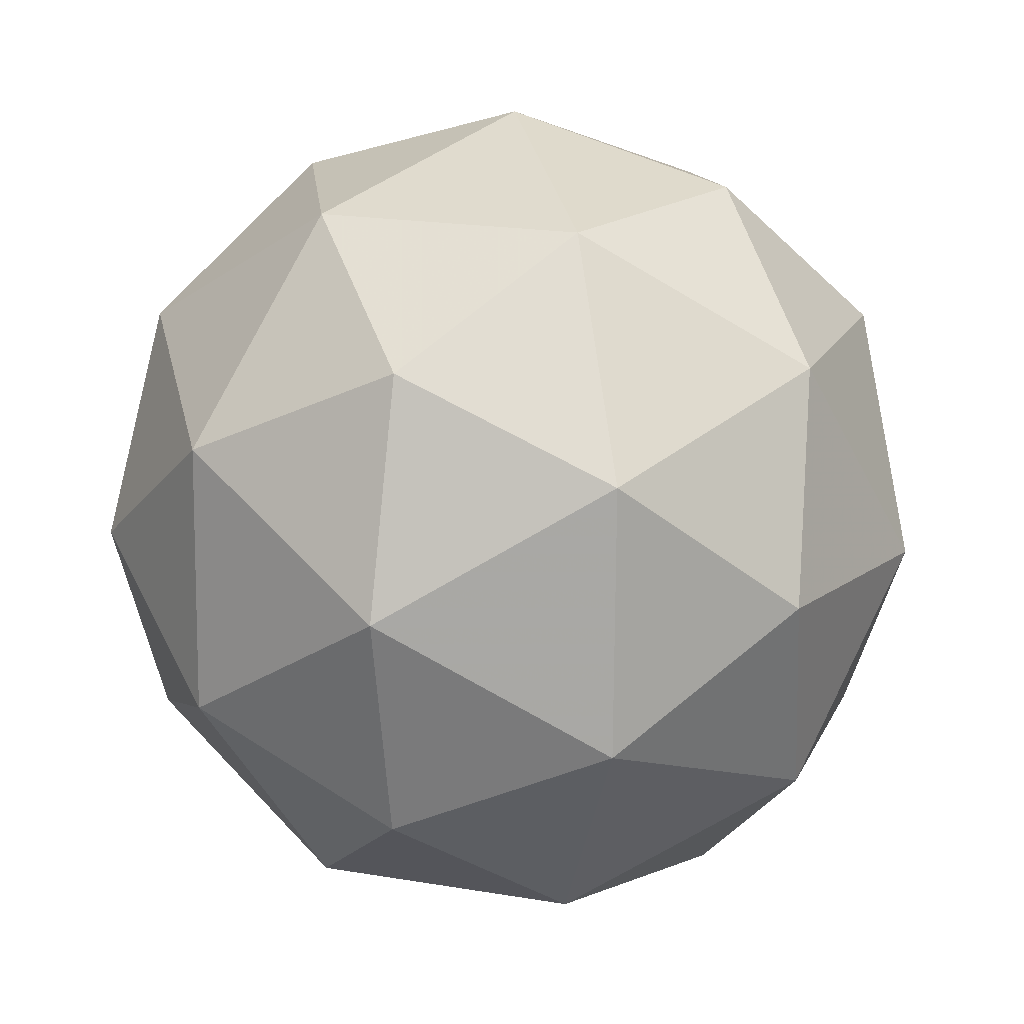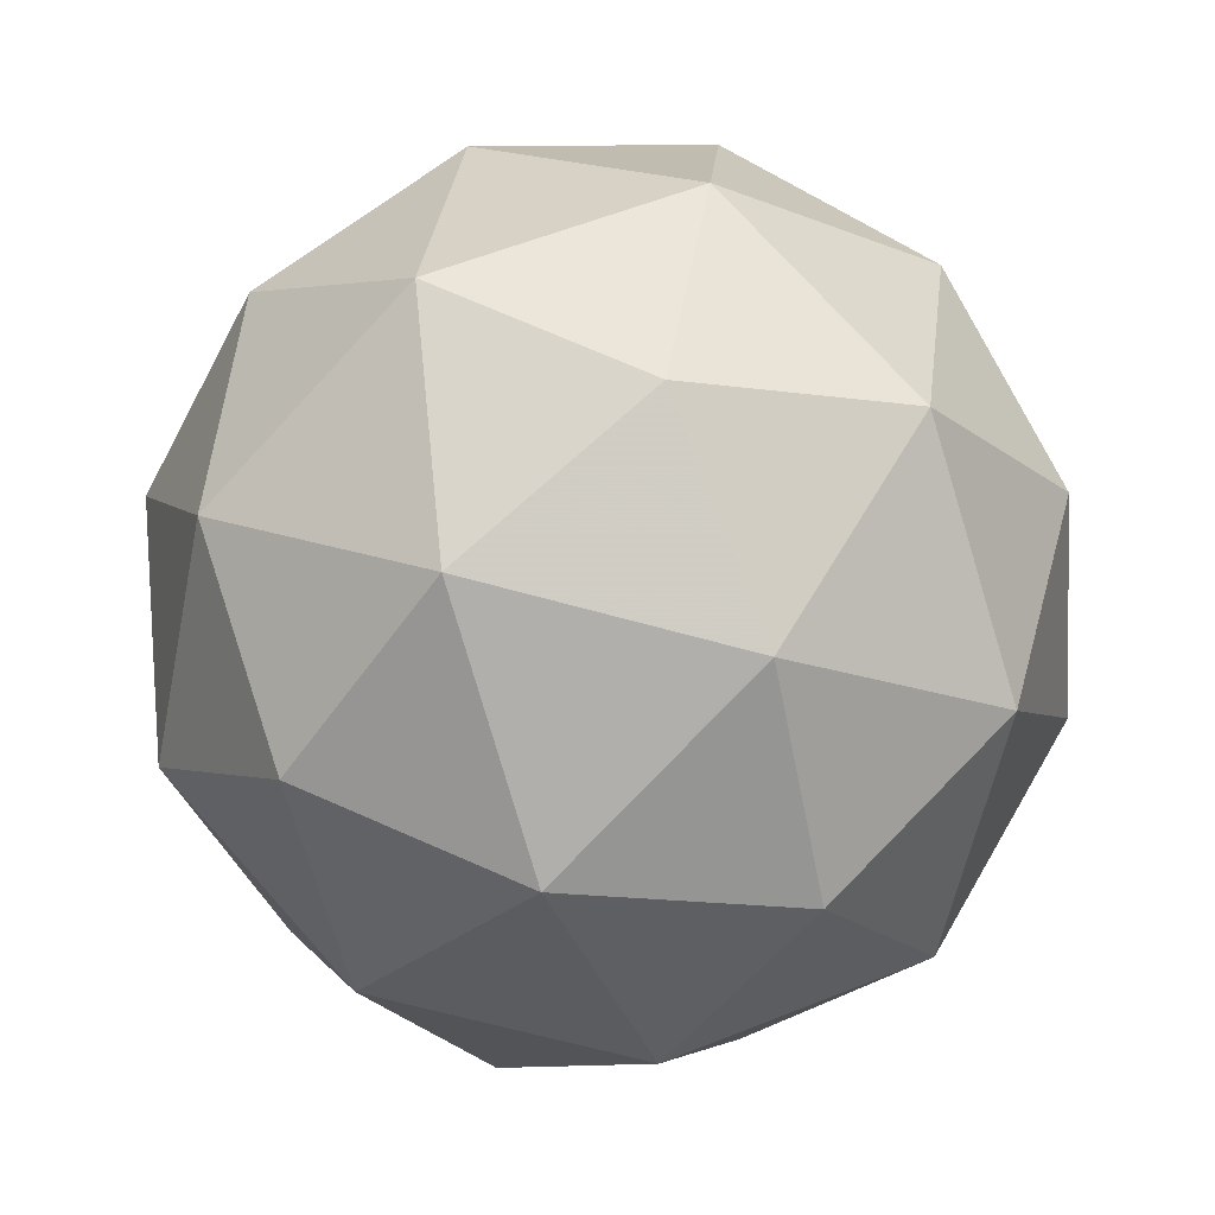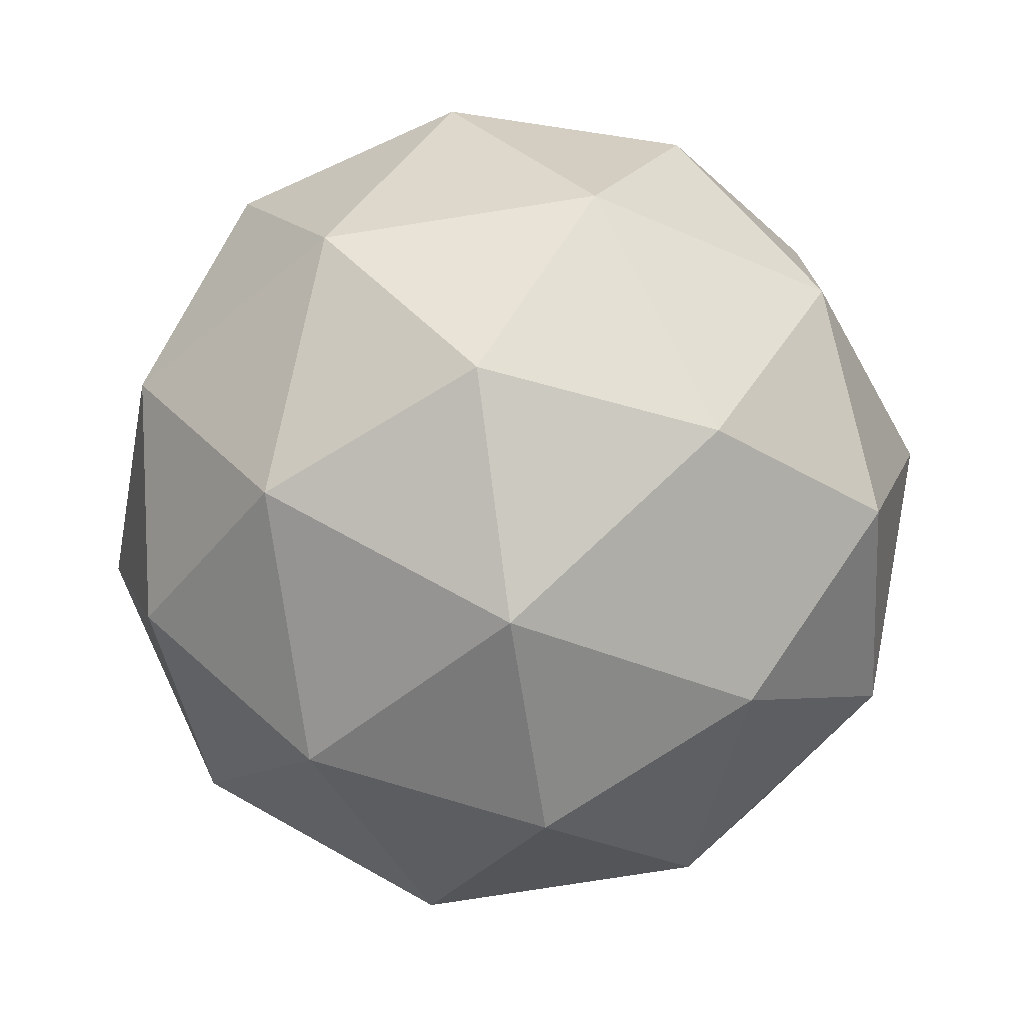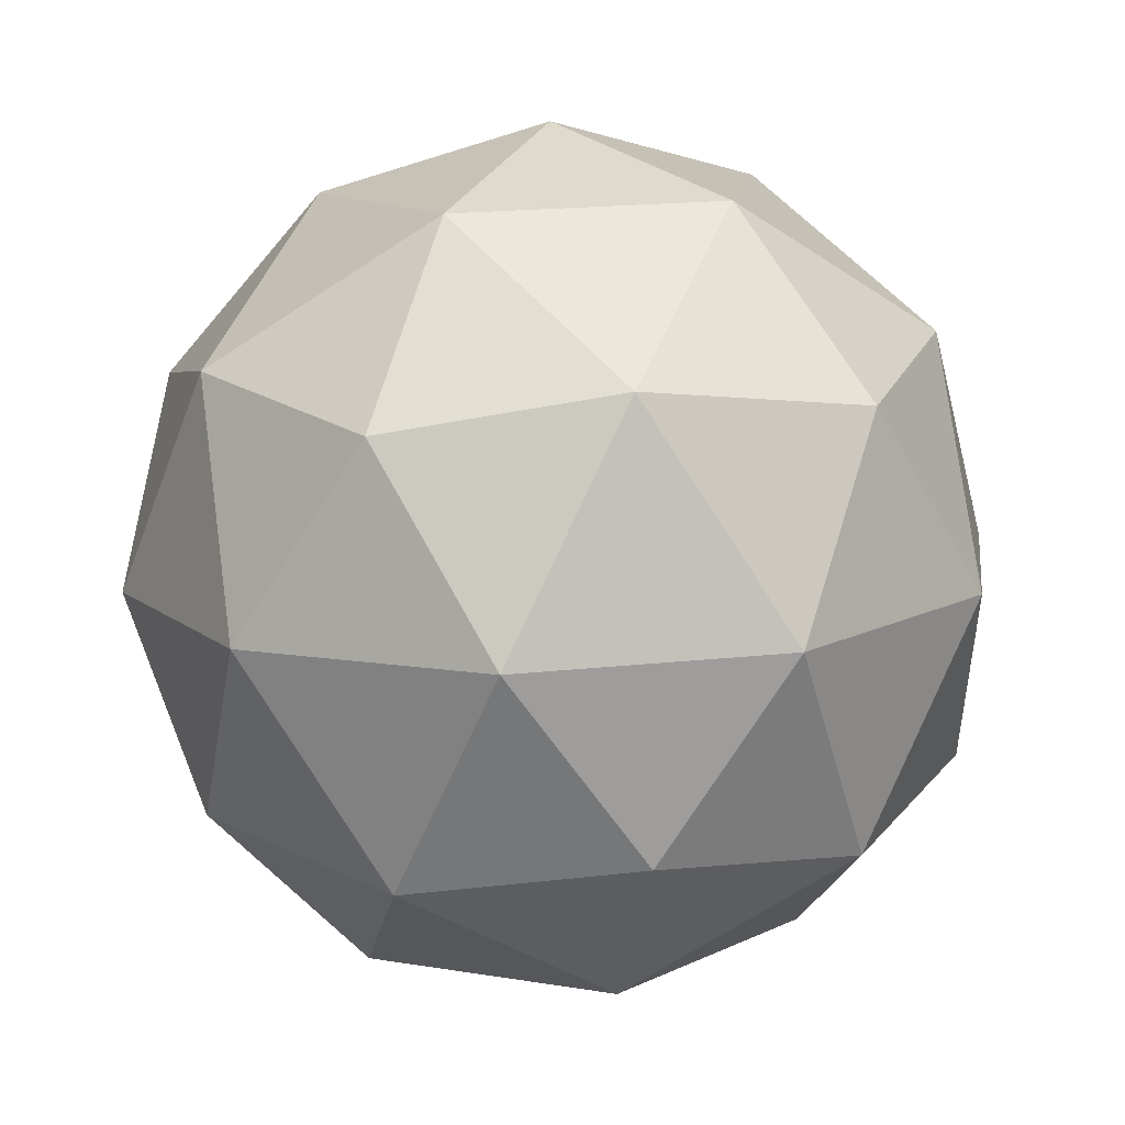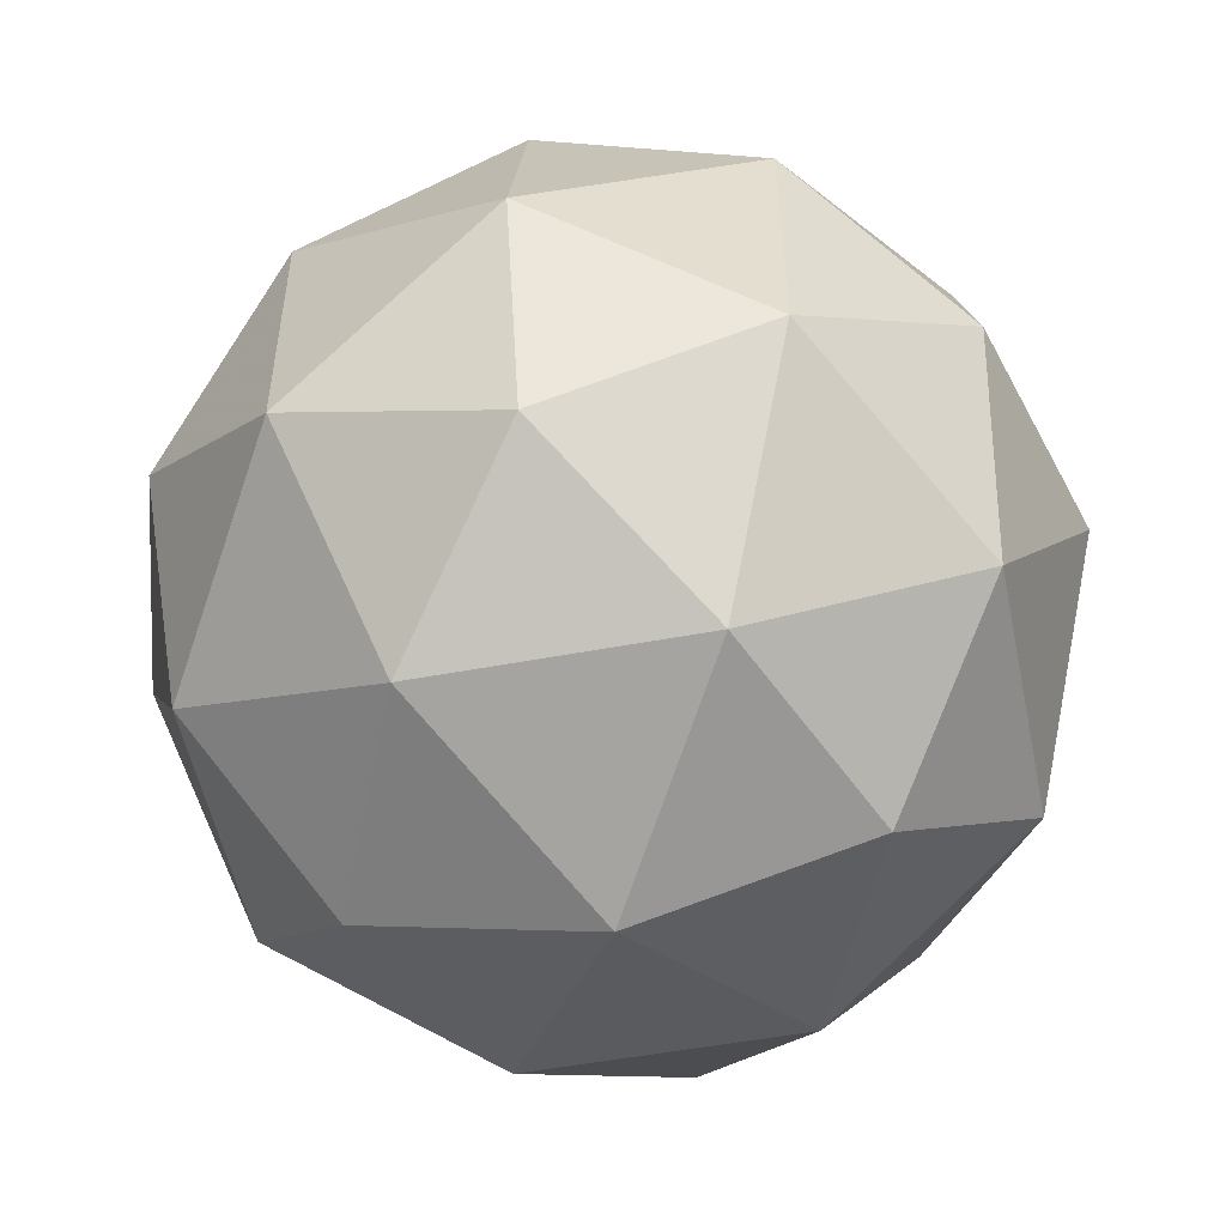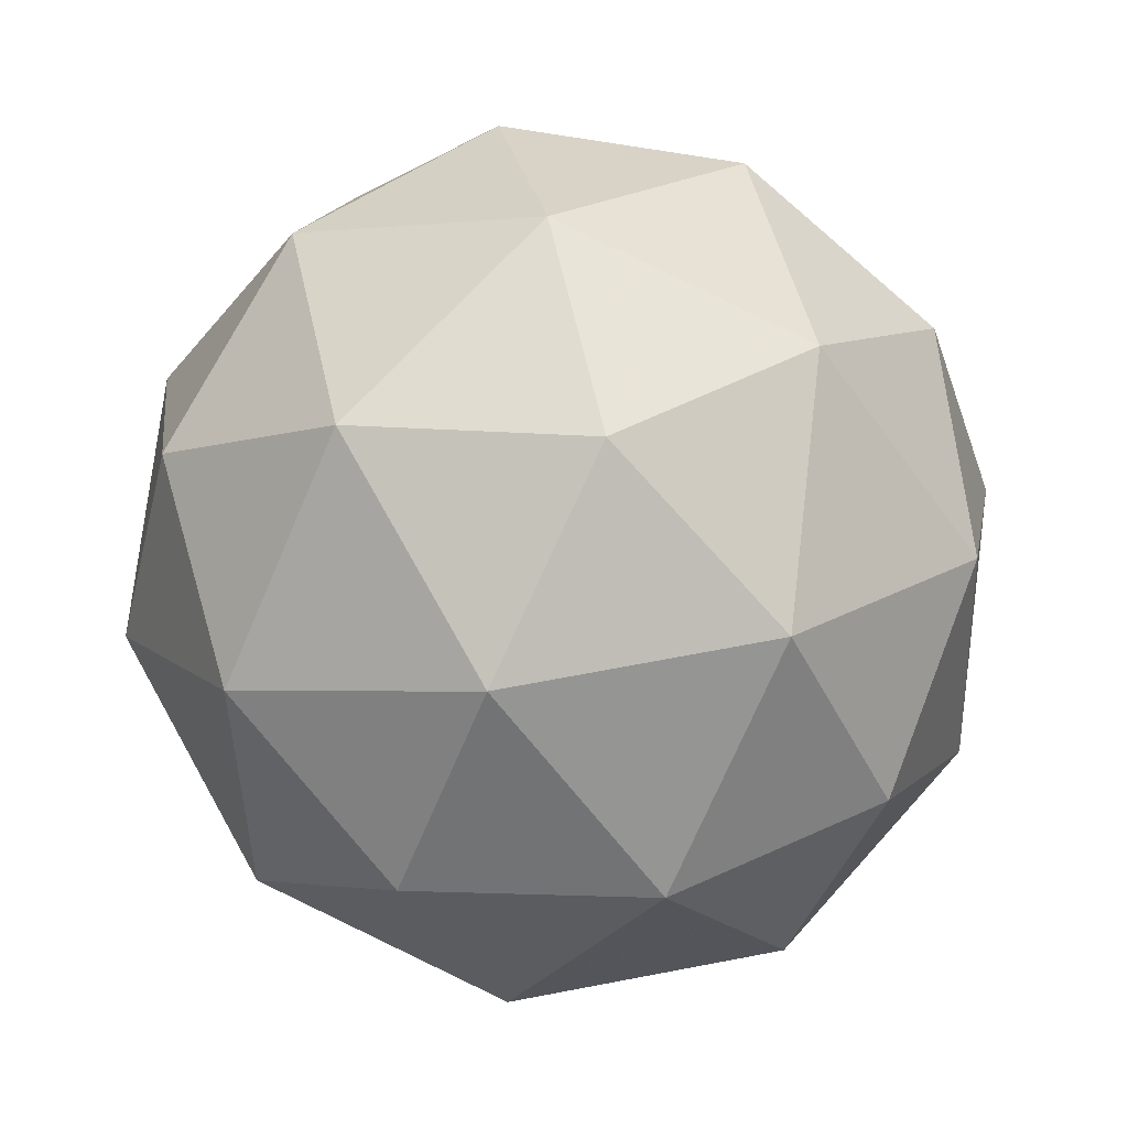
<metadata>
{"format":"obj","ext":"obj","renderer":"f3d","projection":"perspective","resolution":1024,"background":"white","views":[{"elev":-55.4,"azim":115.0,"up":"+Y"},{"elev":30.9,"azim":-88.2,"up":"+Z"},{"elev":-12.7,"azim":-121.9,"up":"+Z"},{"elev":-8.1,"azim":169.1,"up":"+Y"},{"elev":37.0,"azim":84.6,"up":"+Z"},{"elev":-50.5,"azim":90.8,"up":"+Y"}]}
</metadata>
<code>
v 337.8 -85.4 -409.4
v 337.8 -85.35 -409.4
v 337.8 -85.32 -409.3
v 337.8 -85.37 -409.3
v 337.7 -85.43 -409.3
v 337.8 -85.41 -409.4
v 337.8 -85.28 -409.4
v 337.8 -85.3 -409.3
v 337.7 -85.37 -409.3
v 337.7 -85.39 -409.4
v 337.7 -85.34 -409.4
v 337.7 -85.31 -409.4
v 337.8 -85.36 -409.4
v 337.8 -85.38 -409.4
v 337.8 -85.33 -409.4
v 337.8 -85.39 -409.4
v 337.8 -85.42 -409.4
v 337.8 -85.39 -409.3
v 337.8 -85.35 -409.3
v 337.8 -85.43 -409.3
v 337.8 -85.41 -409.3
v 337.7 -85.43 -409.4
v 337.8 -85.34 -409.4
v 337.7 -85.38 -409.4
v 337.8 -85.29 -409.4
v 337.8 -85.31 -409.4
v 337.8 -85.33 -409.3
v 337.8 -85.3 -409.3
v 337.7 -85.41 -409.3
v 337.8 -85.37 -409.3
v 337.7 -85.41 -409.4
v 337.7 -85.42 -409.3
v 337.7 -85.3 -409.4
v 337.8 -85.28 -409.3
v 337.7 -85.33 -409.3
v 337.7 -85.38 -409.3
v 337.7 -85.37 -409.4
v 337.7 -85.29 -409.4
v 337.7 -85.32 -409.4
v 337.7 -85.3 -409.3
v 337.7 -85.33 -409.3
v 337.7 -85.35 -409.4
f 1 14 13
f 2 14 16
f 1 13 18
f 1 18 20
f 1 20 17
f 2 16 23
f 3 15 25
f 4 19 27
f 5 21 29
f 6 22 31
f 2 23 26
f 3 25 28
f 4 27 30
f 5 29 32
f 6 31 24
f 7 33 38
f 8 34 40
f 9 35 41
f 10 36 42
f 11 37 39
f 39 42 12
f 39 37 42
f 37 10 42
f 42 41 12
f 42 36 41
f 36 9 41
f 41 40 12
f 41 35 40
f 35 8 40
f 40 38 12
f 40 34 38
f 34 7 38
f 38 39 12
f 38 33 39
f 33 11 39
f 24 37 11
f 24 31 37
f 31 10 37
f 32 36 10
f 32 29 36
f 29 9 36
f 30 35 9
f 30 27 35
f 27 8 35
f 28 34 8
f 28 25 34
f 25 7 34
f 26 33 7
f 26 23 33
f 23 11 33
f 31 32 10
f 31 22 32
f 22 5 32
f 29 30 9
f 29 21 30
f 21 4 30
f 27 28 8
f 27 19 28
f 19 3 28
f 25 26 7
f 25 15 26
f 15 2 26
f 23 24 11
f 23 16 24
f 16 6 24
f 17 22 6
f 17 20 22
f 20 5 22
f 20 21 5
f 20 18 21
f 18 4 21
f 18 19 4
f 18 13 19
f 13 3 19
f 16 17 6
f 16 14 17
f 14 1 17
f 13 15 3
f 13 14 15
f 14 2 15

</code>
